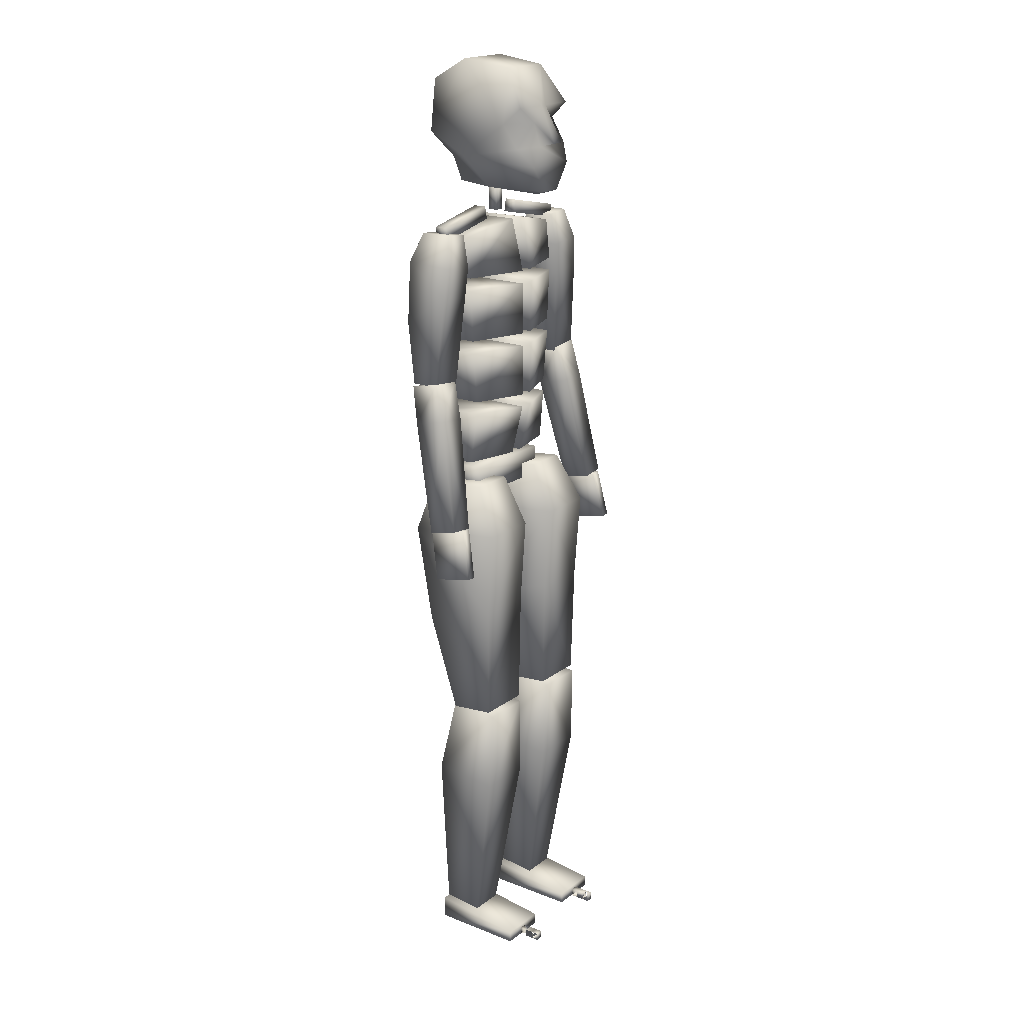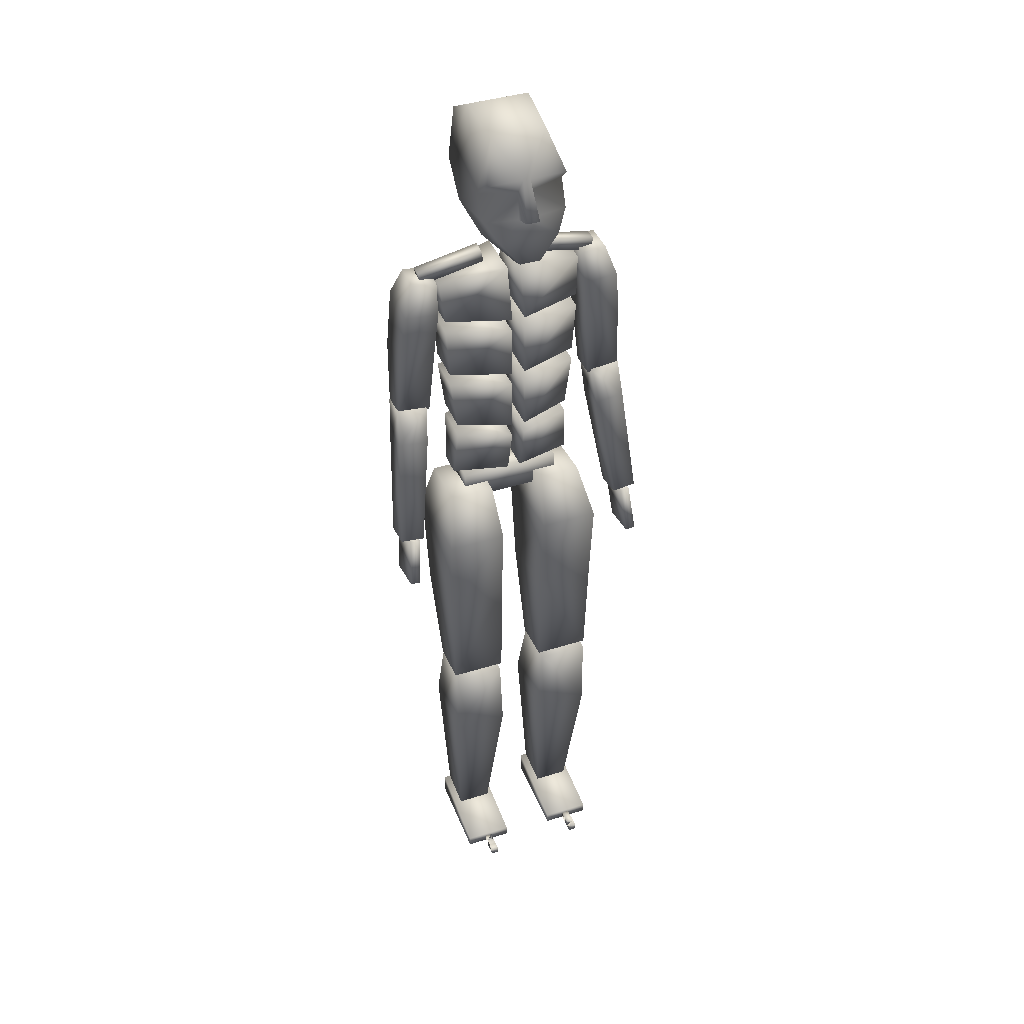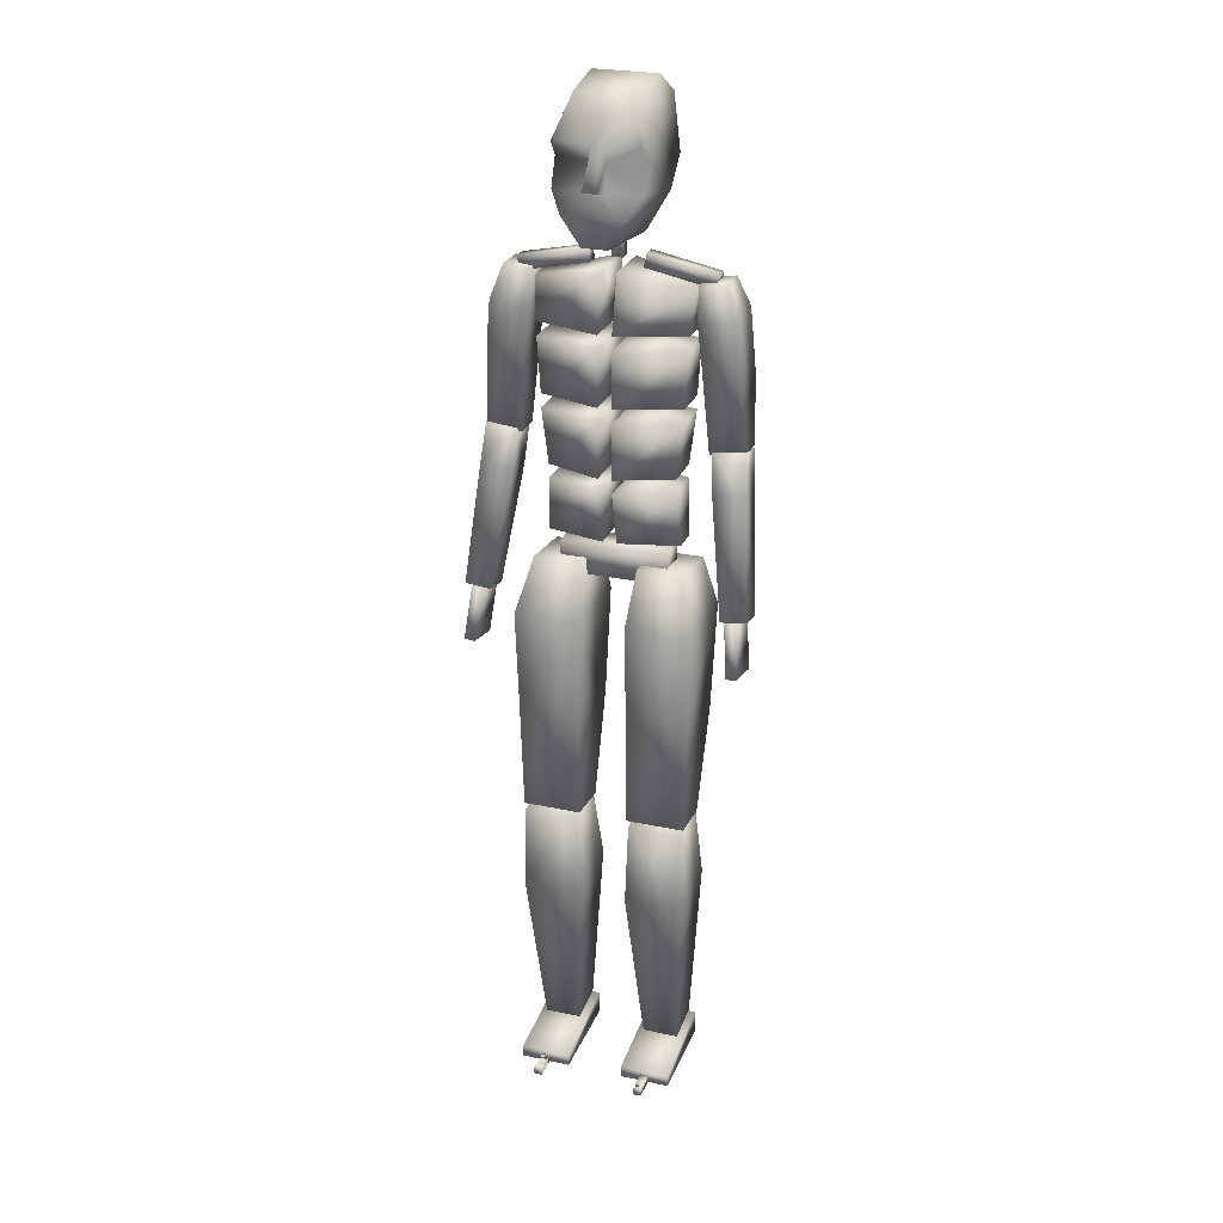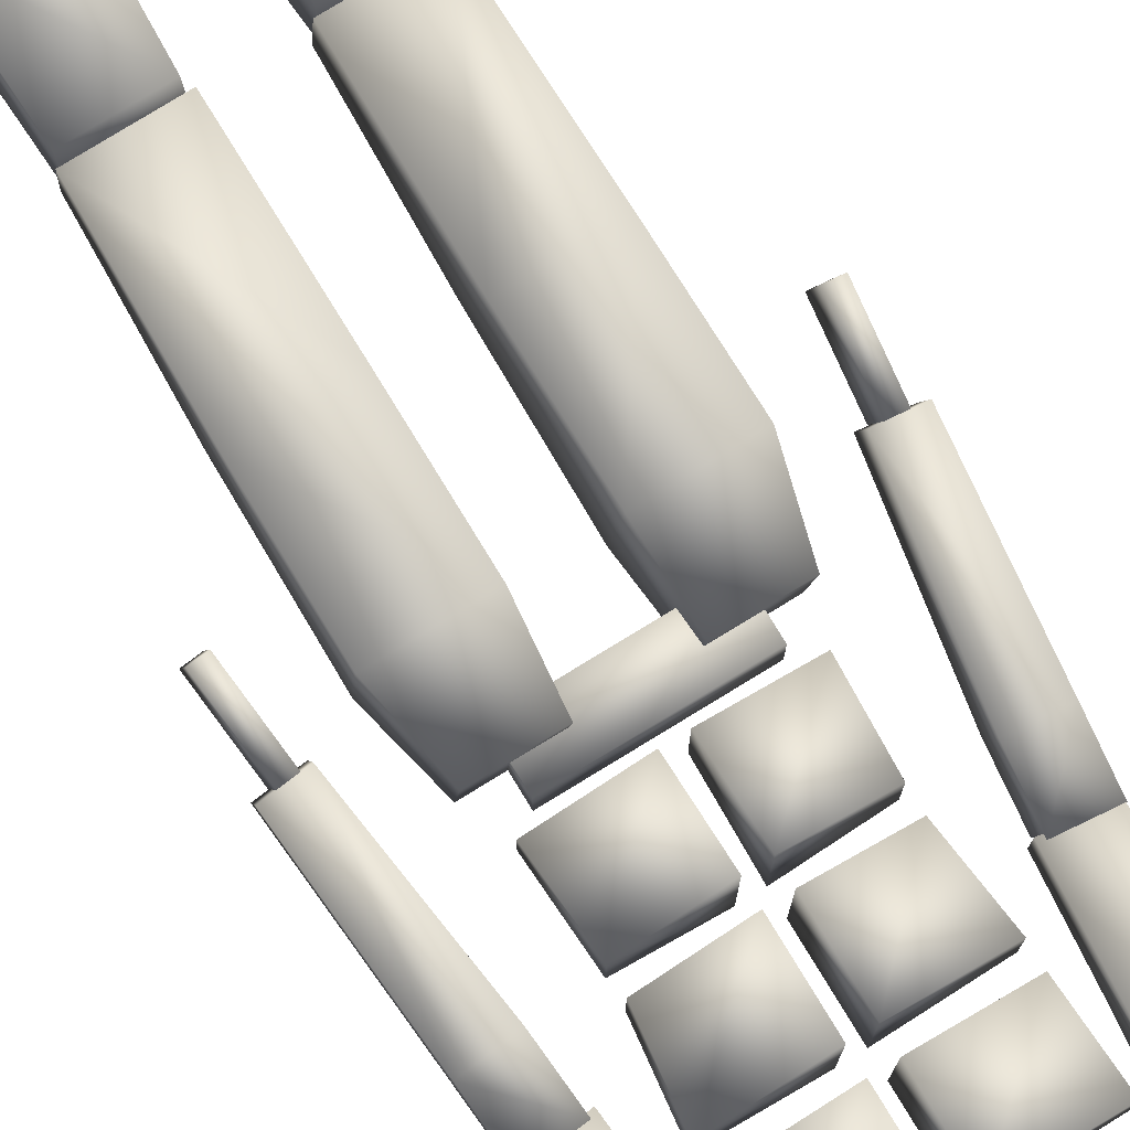
<metadata>
{"format":"obj","ext":"obj","renderer":"f3d","projection":"perspective","resolution":1024,"background":"white","views":[{"elev":19.1,"azim":-53.8,"up":"+Y"},{"elev":41.5,"azim":-20.7,"up":"+Y"},{"elev":26.0,"azim":18.7,"up":"+Y"},{"elev":79.2,"azim":148.6,"up":"+Z"}]}
</metadata>
<code>
v 0.2065 0.531 0.06375
v 0.2065 0.5611 0.06375
v 0.2065 0.5611 0.0938
v 0.2065 0.531 0.0938
v 0.1063 0.531 0.06376
v 0.1063 0.5611 0.06376
v 0.1063 0.5611 0.09381
v 0.1063 0.531 0.0938
v 0.09454 0.5701 0.06572
v 0.09778 0.6222 0.05925
v 0.1499 0.6222 0.03971
v 0.1499 0.5701 0.05269
v 0.09454 0.5701 0.09176
v 0.09778 0.6221 0.09831
v 0.1499 0.6221 0.1178
v 0.1499 0.5701 0.1048
v 0.2182 0.5701 0.06571
v 0.215 0.6222 0.05924
v 0.1629 0.6222 0.03971
v 0.1629 0.5701 0.05269
v 0.2182 0.5701 0.09175
v 0.215 0.6222 0.0983
v 0.1629 0.6221 0.1178
v 0.1629 0.5701 0.1048
v 0.09778 0.6352 0.05921
v 0.09125 0.6873 0.05925
v 0.1498 0.6873 0.03971
v 0.1499 0.6352 0.03967
v 0.09778 0.6352 0.09827
v 0.09125 0.6872 0.09831
v 0.1498 0.6872 0.1178
v 0.1499 0.6352 0.1178
v 0.215 0.6352 0.0592
v 0.2215 0.6873 0.05924
v 0.1629 0.6873 0.03971
v 0.1629 0.6352 0.03967
v 0.215 0.6352 0.09826
v 0.2215 0.6873 0.0983
v 0.1629 0.6873 0.1178
v 0.1629 0.6352 0.1178
v 0.09125 0.7003 0.05921
v 0.08798 0.7524 0.05925
v 0.1498 0.7524 0.03971
v 0.1498 0.7003 0.03967
v 0.09125 0.7003 0.09827
v 0.08798 0.7523 0.09831
v 0.1498 0.7523 0.1178
v 0.1498 0.7003 0.1178
v 0.2215 0.7003 0.0592
v 0.2247 0.7524 0.05924
v 0.1628 0.7524 0.03971
v 0.1629 0.7003 0.03967
v 0.2215 0.7003 0.09826
v 0.2247 0.7524 0.0983
v 0.1628 0.7524 0.1178
v 0.1629 0.7003 0.1178
v 0.08797 0.7654 0.05921
v 0.08471 0.8045 0.06575
v 0.1498 0.8175 0.05273
v 0.1498 0.7654 0.03967
v 0.08798 0.7654 0.09827
v 0.08471 0.8044 0.09179
v 0.1498 0.8175 0.1048
v 0.1498 0.7654 0.1178
v 0.2247 0.7654 0.0592
v 0.2279 0.8045 0.06574
v 0.1628 0.8175 0.05273
v 0.1628 0.7654 0.03967
v 0.2247 0.7654 0.09826
v 0.2279 0.8045 0.09178
v 0.1628 0.8175 0.1048
v 0.1628 0.7654 0.1178
v 0.1613 0.824 0.07375
v 0.1613 0.849 0.07377
v 0.1613 0.849 0.08379
v 0.1613 0.824 0.08377
v 0.1513 0.824 0.07375
v 0.1513 0.849 0.07377
v 0.1513 0.849 0.08379
v 0.1513 0.824 0.08377
v 0.153 0.9317 0.138
v 0.1596 0.9317 0.138
v 0.1828 0.9681 0.1153
v 0.1297 0.9681 0.1153
v 0.1177 0.9317 0.138
v 0.1462 0.8486 0.1474
v 0.1664 0.8486 0.1474
v 0.1845 0.8742 0.147
v 0.1281 0.8741 0.147
v 0.1455 0.8457 0.1387
v 0.1291 0.8508 0.09033
v 0.1166 0.8922 0.1347
v 0.1147 0.9154 0.1195
v 0.114 0.8818 0.07047
v 0.15 0.896 0.1555
v 0.1626 0.896 0.1555
v 0.1781 0.8536 0.05203
v 0.1835 0.8508 0.09033
v 0.1345 0.8536 0.05203
v 0.1671 0.8457 0.1387
v 0.1563 0.8457 0.1385
v 0.1345 0.8767 0.04251
v 0.1781 0.8767 0.04251
v 0.1201 0.902 0.02501
v 0.1925 0.902 0.025
v 0.1257 0.9536 0.02635
v 0.1868 0.9536 0.02634
v 0.1264 0.975 0.06342
v 0.1861 0.975 0.06342
v 0.1476 0.8924 0.1404
v 0.165 0.8924 0.1404
v 0.1501 0.9151 0.131
v 0.1986 0.8818 0.07046
v 0.1625 0.9151 0.131
v 0.1979 0.9154 0.1195
v 0.1949 0.9317 0.138
v 0.196 0.8922 0.1347
v 0.1826 0.8304 0.08529
v 0.2465 0.8175 0.08527
v 0.2465 0.8175 0.07225
v 0.1826 0.8304 0.07227
v 0.1801 0.8176 0.08529
v 0.2439 0.8047 0.08527
v 0.2439 0.8047 0.07225
v 0.1801 0.8176 0.07227
v 0.2357 0.7483 0.09973
v 0.2425 0.6597 0.06511
v 0.2425 0.6598 0.09227
v 0.2387 0.7207 0.05582
v 0.2326 0.7781 0.1014
v 0.2324 0.7806 0.05455
v 0.2315 0.8096 0.06378
v 0.2315 0.8097 0.09525
v 0.2659 0.7841 0.05461
v 0.2554 0.8122 0.09529
v 0.2661 0.7816 0.1014
v 0.2554 0.8121 0.06382
v 0.2722 0.7242 0.05587
v 0.2754 0.6632 0.09233
v 0.2754 0.6631 0.06516
v 0.2692 0.7518 0.09978
v 0.2641 0.5111 0.09444
v 0.2642 0.5172 0.1238
v 0.249 0.6262 0.1028
v 0.2489 0.6196 0.0706
v 0.2878 0.5196 0.1232
v 0.2785 0.6292 0.1021
v 0.2877 0.5135 0.09389
v 0.2785 0.6225 0.06992
v 0.2456 0.6568 0.06438
v 0.2457 0.6629 0.09373
v 0.2755 0.6659 0.09305
v 0.2755 0.6598 0.06369
v 0.2803 0.5116 0.08893
v 0.2852 0.4628 0.09887
v 0.2752 0.4618 0.09886
v 0.2703 0.5106 0.08892
v 0.2795 0.5195 0.1282
v 0.2844 0.4707 0.1381
v 0.2744 0.4697 0.1381
v 0.2695 0.5185 0.1282
v 0.1326 0.8176 0.08529
v 0.06877 0.8047 0.08529
v 0.06878 0.8047 0.07227
v 0.1326 0.8176 0.07227
v 0.13 0.8304 0.08529
v 0.06618 0.8174 0.08529
v 0.06618 0.8174 0.07227
v 0.13 0.8304 0.07227
v 0.07697 0.7482 0.09974
v 0.0702 0.6596 0.06512
v 0.07024 0.6598 0.09229
v 0.07402 0.7206 0.05583
v 0.08007 0.7781 0.1014
v 0.08025 0.7806 0.05457
v 0.08112 0.8096 0.06379
v 0.08118 0.8096 0.09526
v 0.04674 0.7841 0.05463
v 0.05725 0.8121 0.09531
v 0.04657 0.7815 0.1014
v 0.0572 0.8121 0.06384
v 0.04052 0.7241 0.05589
v 0.03734 0.6631 0.09234
v 0.03731 0.6631 0.06518
v 0.04346 0.7517 0.0998
v 0.04871 0.5111 0.09446
v 0.04864 0.5171 0.1238
v 0.06379 0.6262 0.1028
v 0.06387 0.6195 0.07061
v 0.025 0.5195 0.1233
v 0.03422 0.6291 0.1021
v 0.02507 0.5134 0.09391
v 0.03429 0.6225 0.06994
v 0.06708 0.6568 0.0644
v 0.06701 0.6628 0.09374
v 0.03719 0.6658 0.09306
v 0.03726 0.6597 0.0637
v 0.03335 0.5194 0.1282
v 0.02848 0.4706 0.1382
v 0.03844 0.4696 0.1381
v 0.04332 0.5185 0.1282
v 0.03253 0.5115 0.08895
v 0.02765 0.4627 0.09889
v 0.03762 0.4617 0.09888
v 0.0425 0.5105 0.08894
v 0.1796 0.2993 0.1251
v 0.1795 0.2951 0.08037
v 0.1792 0.4139 0.127
v 0.179 0.3925 0.051
v 0.1793 0.4913 0.03403
v 0.1797 0.5008 0.1334
v 0.1827 0.5427 0.04897
v 0.1829 0.5484 0.1086
v 0.2375 0.5007 0.1332
v 0.227 0.5484 0.1085
v 0.2372 0.4911 0.03384
v 0.2268 0.5427 0.04892
v 0.2344 0.295 0.08019
v 0.2345 0.2993 0.1249
v 0.2368 0.3925 0.05082
v 0.2371 0.4138 0.1268
v 0.1785 0.2178 0.05984
v 0.1787 0.2115 0.1263
v 0.1901 0.04601 0.1004
v 0.19 0.04984 0.05999
v 0.2352 0.2111 0.1262
v 0.2246 0.04581 0.1003
v 0.235 0.2174 0.05977
v 0.2245 0.04963 0.05991
v 0.2322 0.2989 0.07876
v 0.2323 0.2942 0.1285
v 0.1826 0.2944 0.1286
v 0.1825 0.2991 0.07888
v 0.1835 0.03628 0.151
v 0.1835 0.02501 0.151
v 0.2311 0.02503 0.151
v 0.2311 0.03629 0.151
v 0.1835 0.04754 0.05838
v 0.1835 0.025 0.05838
v 0.2311 0.02502 0.05838
v 0.231 0.04755 0.05838
v 0.2035 0.02502 0.151
v 0.2035 0.02502 0.1585
v 0.2035 0.03253 0.1585
v 0.2035 0.03253 0.151
v 0.211 0.02502 0.151
v 0.211 0.02502 0.1585
v 0.211 0.03253 0.1585
v 0.211 0.03253 0.151
v 0.2035 0.02502 0.1661
v 0.2035 0.03253 0.166
v 0.211 0.02502 0.1661
v 0.2035 0.02502 0.1736
v 0.2035 0.03253 0.1736
v 0.211 0.02502 0.1736
v 0.211 0.03253 0.1736
v 0.211 0.03253 0.166
v 0.1337 0.2995 0.1254
v 0.1339 0.2953 0.08074
v 0.1341 0.4141 0.1274
v 0.1344 0.3928 0.05139
v 0.134 0.4915 0.03444
v 0.1337 0.501 0.1338
v 0.1306 0.5429 0.0494
v 0.1305 0.5486 0.109
v 0.07582 0.5009 0.1336
v 0.08632 0.5486 0.109
v 0.07614 0.4913 0.03426
v 0.08651 0.5429 0.04935
v 0.07897 0.2952 0.08057
v 0.07882 0.2995 0.1253
v 0.07651 0.3927 0.05122
v 0.07628 0.414 0.1272
v 0.1348 0.218 0.06019
v 0.1346 0.2117 0.1266
v 0.1232 0.04622 0.1007
v 0.1233 0.05006 0.0603
v 0.07817 0.2113 0.1265
v 0.08873 0.046 0.1007
v 0.07832 0.2176 0.06013
v 0.0888 0.04983 0.06023
v 0.0811 0.2991 0.07913
v 0.08102 0.2944 0.1289
v 0.1307 0.2946 0.129
v 0.1308 0.2993 0.07925
v 0.08226 0.03647 0.1513
v 0.08226 0.0252 0.1513
v 0.1298 0.02521 0.1513
v 0.1298 0.03648 0.1513
v 0.08226 0.04775 0.05869
v 0.08225 0.02522 0.05869
v 0.1298 0.02522 0.05869
v 0.1298 0.04775 0.05869
v 0.1023 0.02521 0.1513
v 0.1023 0.02521 0.1588
v 0.1023 0.03272 0.1588
v 0.1023 0.03272 0.1513
v 0.1098 0.02521 0.1513
v 0.1098 0.02521 0.1588
v 0.1098 0.03272 0.1588
v 0.1098 0.03272 0.1513
v 0.1023 0.02521 0.1664
v 0.1023 0.03272 0.1664
v 0.1098 0.02521 0.1664
v 0.1098 0.03272 0.1664
v 0.1023 0.0252 0.1739
v 0.1023 0.03272 0.1739
v 0.1098 0.02521 0.1739
v 0.1098 0.03272 0.1739
f 2 1 3
f 4 3 1
f 4 1 8
f 5 8 1
f 6 2 7
f 3 7 2
f 5 1 6
f 2 6 1
f 4 8 3
f 7 3 8
f 8 5 7
f 6 7 5
f 10 9 11
f 12 11 9
f 12 9 16
f 13 16 9
f 14 10 15
f 11 15 10
f 13 9 14
f 10 14 9
f 12 16 11
f 15 11 16
f 16 13 15
f 14 15 13
f 19 20 18
f 17 18 20
f 24 21 20
f 17 20 21
f 23 19 22
f 18 22 19
f 22 18 21
f 17 21 18
f 19 23 20
f 24 20 23
f 23 22 24
f 21 24 22
f 26 25 27
f 28 27 25
f 28 25 32
f 29 32 25
f 30 26 31
f 27 31 26
f 29 25 30
f 26 30 25
f 28 32 27
f 31 27 32
f 32 29 31
f 30 31 29
f 35 36 34
f 33 34 36
f 40 37 36
f 33 36 37
f 39 35 38
f 34 38 35
f 38 34 37
f 33 37 34
f 35 39 36
f 40 36 39
f 39 38 40
f 37 40 38
f 42 41 43
f 44 43 41
f 44 41 48
f 45 48 41
f 46 42 47
f 43 47 42
f 45 41 46
f 42 46 41
f 44 48 43
f 47 43 48
f 48 45 47
f 46 47 45
f 51 52 50
f 49 50 52
f 56 53 52
f 49 52 53
f 55 51 54
f 50 54 51
f 54 50 53
f 49 53 50
f 51 55 52
f 56 52 55
f 55 54 56
f 53 56 54
f 58 57 59
f 60 59 57
f 60 57 64
f 61 64 57
f 62 58 63
f 59 63 58
f 61 57 62
f 58 62 57
f 60 64 59
f 63 59 64
f 64 61 63
f 62 63 61
f 67 68 66
f 65 66 68
f 72 69 68
f 65 68 69
f 71 67 70
f 66 70 67
f 70 66 69
f 65 69 66
f 67 71 68
f 72 68 71
f 71 70 72
f 69 72 70
f 74 73 75
f 76 75 73
f 76 73 80
f 77 80 73
f 78 74 79
f 75 79 74
f 77 73 78
f 74 78 73
f 76 80 75
f 79 75 80
f 80 77 79
f 78 79 77
f 84 81 85
f 93 92 94
f 84 93 108
f 84 85 93
f 93 94 104
f 93 104 108
f 102 91 99
f 102 94 91
f 94 102 104
f 108 104 106
f 109 107 105
f 113 105 103
f 103 98 113
f 103 97 98
f 115 109 105
f 115 105 113
f 83 115 116
f 83 109 115
f 111 117 88
f 83 116 82
f 89 92 110
f 115 113 117
f 83 81 84
f 82 81 83
f 87 89 88
f 87 86 89
f 86 91 89
f 86 90 91
f 81 96 95
f 82 96 81
f 97 91 98
f 91 97 99
f 90 98 91
f 101 98 90
f 100 98 101
f 99 103 102
f 97 103 99
f 104 103 105
f 103 104 102
f 107 104 105
f 107 106 104
f 108 107 109
f 107 108 106
f 109 84 108
f 83 84 109
f 110 96 111
f 110 95 96
f 110 88 89
f 88 110 111
f 85 112 93
f 81 112 85
f 112 92 93
f 112 110 92
f 95 112 81
f 110 112 95
f 101 87 100
f 101 86 87
f 86 101 90
f 114 96 82
f 111 96 114
f 114 116 115
f 82 116 114
f 88 113 98
f 113 88 117
f 98 87 88
f 87 98 100
f 94 89 91
f 89 94 92
f 117 114 115
f 114 117 111
f 119 118 120
f 121 120 118
f 121 118 125
f 122 125 118
f 123 119 124
f 120 124 119
f 122 118 123
f 119 123 118
f 121 125 120
f 124 120 125
f 125 122 124
f 123 124 122
f 127 126 128
f 126 127 129
f 130 129 131
f 129 130 126
f 132 130 131
f 130 132 133
f 135 134 136
f 134 135 137
f 139 138 140
f 138 139 141
f 134 141 136
f 141 134 138
f 140 128 139
f 128 140 127
f 139 126 141
f 126 139 128
f 141 130 136
f 130 141 126
f 136 133 135
f 133 136 130
f 135 132 137
f 132 135 133
f 137 131 134
f 131 137 132
f 134 129 138
f 129 134 131
f 138 127 140
f 127 138 129
f 144 142 145
f 143 142 144
f 147 143 144
f 146 143 147
f 142 149 145
f 142 148 149
f 146 142 143
f 142 146 148
f 150 152 151
f 152 150 153
f 148 147 149
f 146 147 148
f 147 151 152
f 151 147 144
f 145 151 144
f 150 151 145
f 150 149 153
f 150 145 149
f 152 149 147
f 153 149 152
f 155 154 156
f 157 156 154
f 157 154 161
f 158 161 154
f 159 155 160
f 156 160 155
f 158 154 159
f 155 159 154
f 157 161 156
f 160 156 161
f 161 158 160
f 159 160 158
f 163 162 164
f 165 164 162
f 165 162 169
f 166 169 162
f 167 163 168
f 164 168 163
f 166 162 167
f 163 167 162
f 165 169 164
f 168 164 169
f 169 166 168
f 167 168 166
f 171 172 170
f 170 173 171
f 174 175 173
f 173 170 174
f 176 175 174
f 174 177 176
f 179 180 178
f 178 181 179
f 183 184 182
f 182 185 183
f 178 180 185
f 185 182 178
f 184 183 172
f 172 171 184
f 183 185 170
f 170 172 183
f 185 180 174
f 174 170 185
f 180 179 177
f 177 174 180
f 179 181 176
f 176 177 179
f 181 178 175
f 175 176 181
f 178 182 173
f 173 175 178
f 182 184 171
f 171 173 182
f 188 189 186
f 187 188 186
f 191 188 187
f 190 191 187
f 186 189 193
f 186 193 192
f 190 187 186
f 186 192 190
f 194 195 196
f 196 197 194
f 192 193 191
f 190 192 191
f 191 196 195
f 195 188 191
f 189 188 195
f 194 189 195
f 194 197 193
f 194 193 189
f 196 191 193
f 197 196 193
f 199 198 200
f 201 200 198
f 201 198 205
f 202 205 198
f 203 199 204
f 200 204 199
f 202 198 203
f 199 203 198
f 201 205 200
f 204 200 205
f 205 202 204
f 203 204 202
f 207 208 206
f 208 207 209
f 211 209 210
f 209 211 208
f 212 211 210
f 211 212 213
f 215 216 214
f 216 215 217
f 219 220 218
f 220 219 221
f 216 221 214
f 221 216 220
f 218 206 219
f 206 218 207
f 219 208 221
f 208 219 206
f 221 211 214
f 211 221 208
f 214 213 215
f 213 214 211
f 215 212 217
f 212 215 213
f 217 210 216
f 210 217 212
f 216 209 220
f 209 216 210
f 220 207 218
f 207 220 209
f 225 222 223
f 224 225 223
f 224 223 226
f 227 224 226
f 228 222 225
f 225 229 228
f 227 229 225
f 224 227 225
f 233 230 231
f 232 233 231
f 226 228 229
f 227 226 229
f 233 222 228
f 230 233 228
f 228 226 231
f 230 228 231
f 226 223 232
f 231 226 232
f 232 223 222
f 233 232 222
f 235 234 236
f 237 236 234
f 237 234 241
f 238 241 234
f 239 235 240
f 236 240 235
f 238 234 239
f 235 239 234
f 237 241 236
f 240 236 241
f 241 238 240
f 239 240 238
f 245 244 242
f 249 245 242
f 249 242 246
f 246 242 247
f 243 247 242
f 245 249 244
f 248 244 249
f 249 246 248
f 247 248 246
f 250 243 251
f 244 251 243
f 247 243 252
f 250 252 243
f 244 248 251
f 257 251 248
f 252 257 247
f 253 250 254
f 257 250 251
f 255 253 256
f 254 256 253
f 252 250 255
f 253 255 250
f 256 254 257
f 255 256 252
f 259 258 260
f 260 261 259
f 263 262 261
f 261 260 263
f 264 262 263
f 263 265 264
f 267 266 268
f 268 269 267
f 271 270 272
f 272 273 271
f 268 266 273
f 273 272 268
f 270 271 258
f 258 259 270
f 271 273 260
f 260 258 271
f 273 266 263
f 263 260 273
f 266 267 265
f 265 263 266
f 267 269 264
f 264 265 267
f 269 268 262
f 262 264 269
f 268 272 261
f 261 262 268
f 272 270 259
f 259 261 272
f 277 275 274
f 276 275 277
f 276 278 275
f 279 278 276
f 280 277 274
f 277 280 281
f 279 277 281
f 276 277 279
f 285 283 282
f 284 283 285
f 278 281 280
f 279 281 278
f 285 280 274
f 282 280 285
f 280 283 278
f 282 283 280
f 278 284 275
f 283 284 278
f 284 274 275
f 285 274 284
f 287 286 288
f 289 288 286
f 289 286 293
f 290 293 286
f 291 287 292
f 288 292 287
f 290 286 291
f 287 291 286
f 289 293 288
f 292 288 293
f 293 290 292
f 291 292 290
f 297 296 294
f 301 297 294
f 301 294 298
f 298 294 299
f 297 301 296
f 301 298 300
f 299 300 298
f 295 302 303
f 296 295 303
f 296 300 295
f 300 299 295
f 295 299 304
f 302 295 304
f 296 300 303
f 305 303 300
f 306 302 307
f 304 305 302
f 308 306 309
f 307 309 306
f 306 308 302
f 303 305 307
f 309 307 305
f 305 304 309
f 308 309 304

</code>
